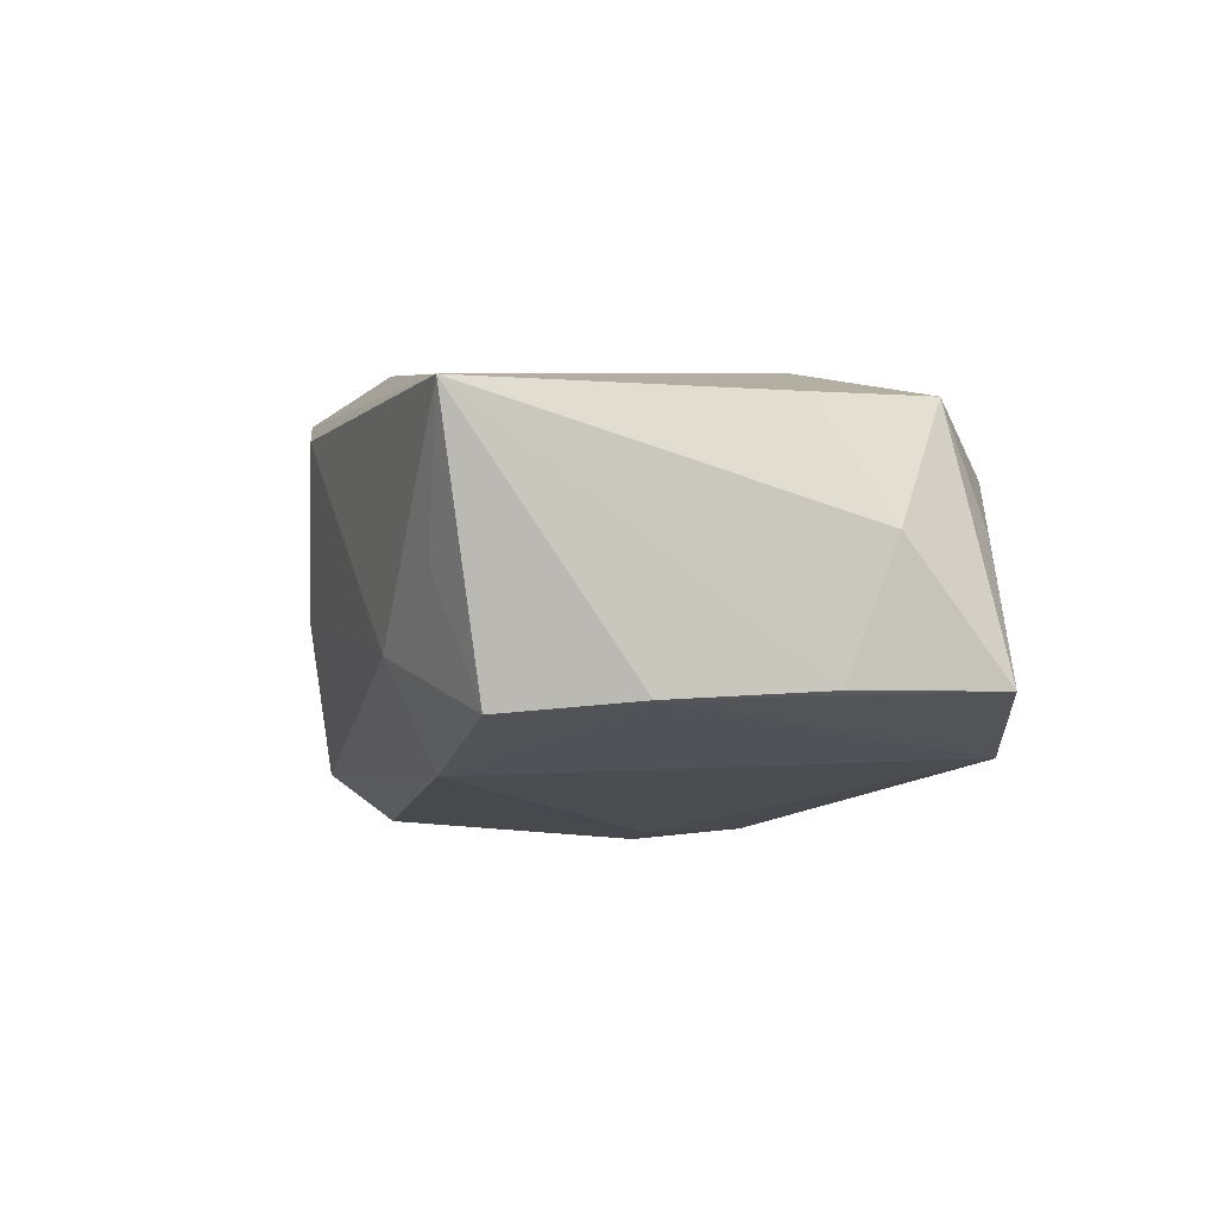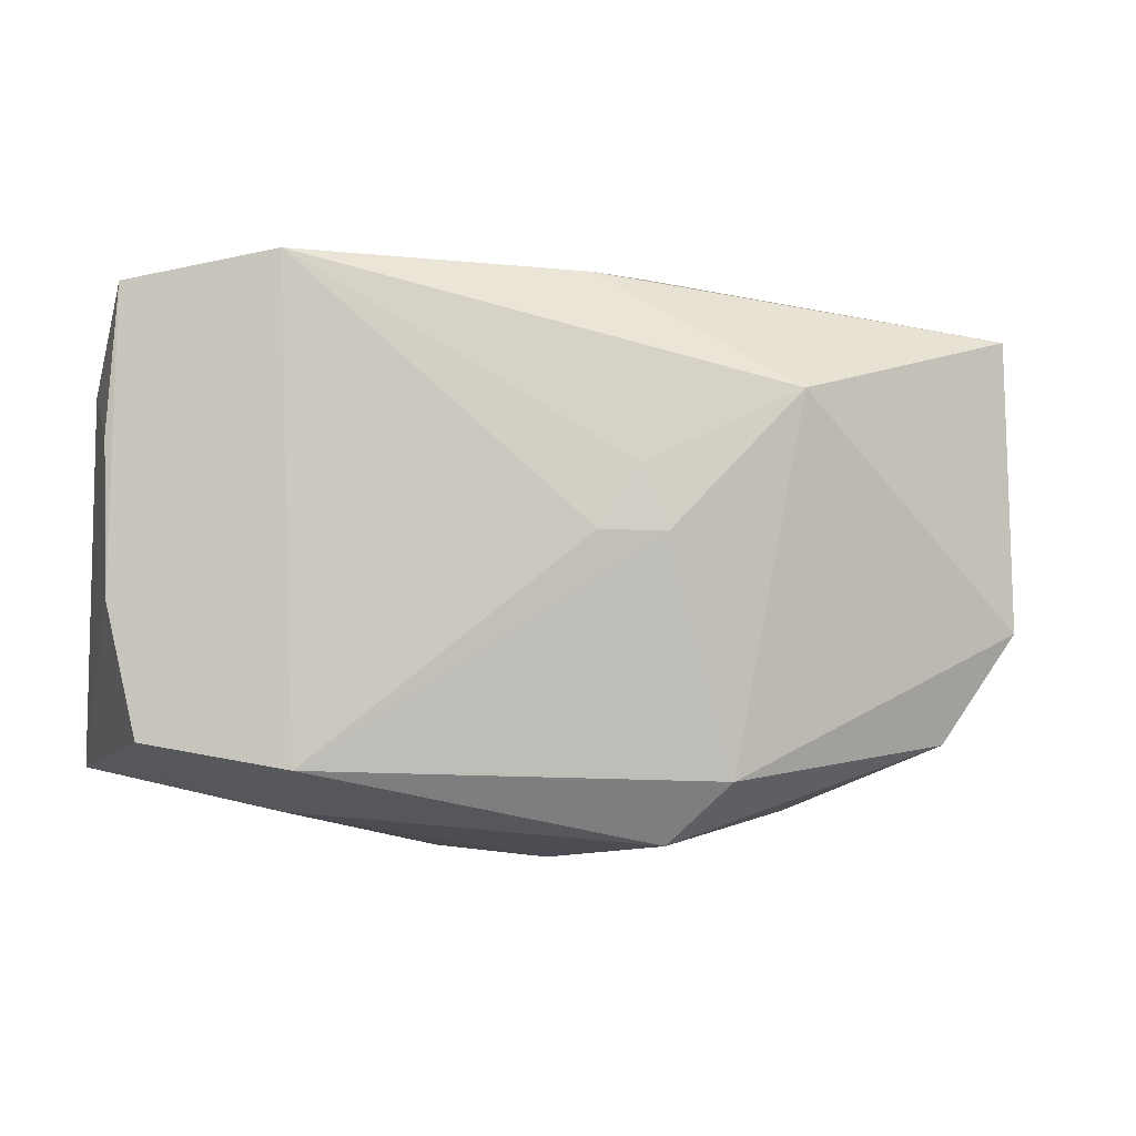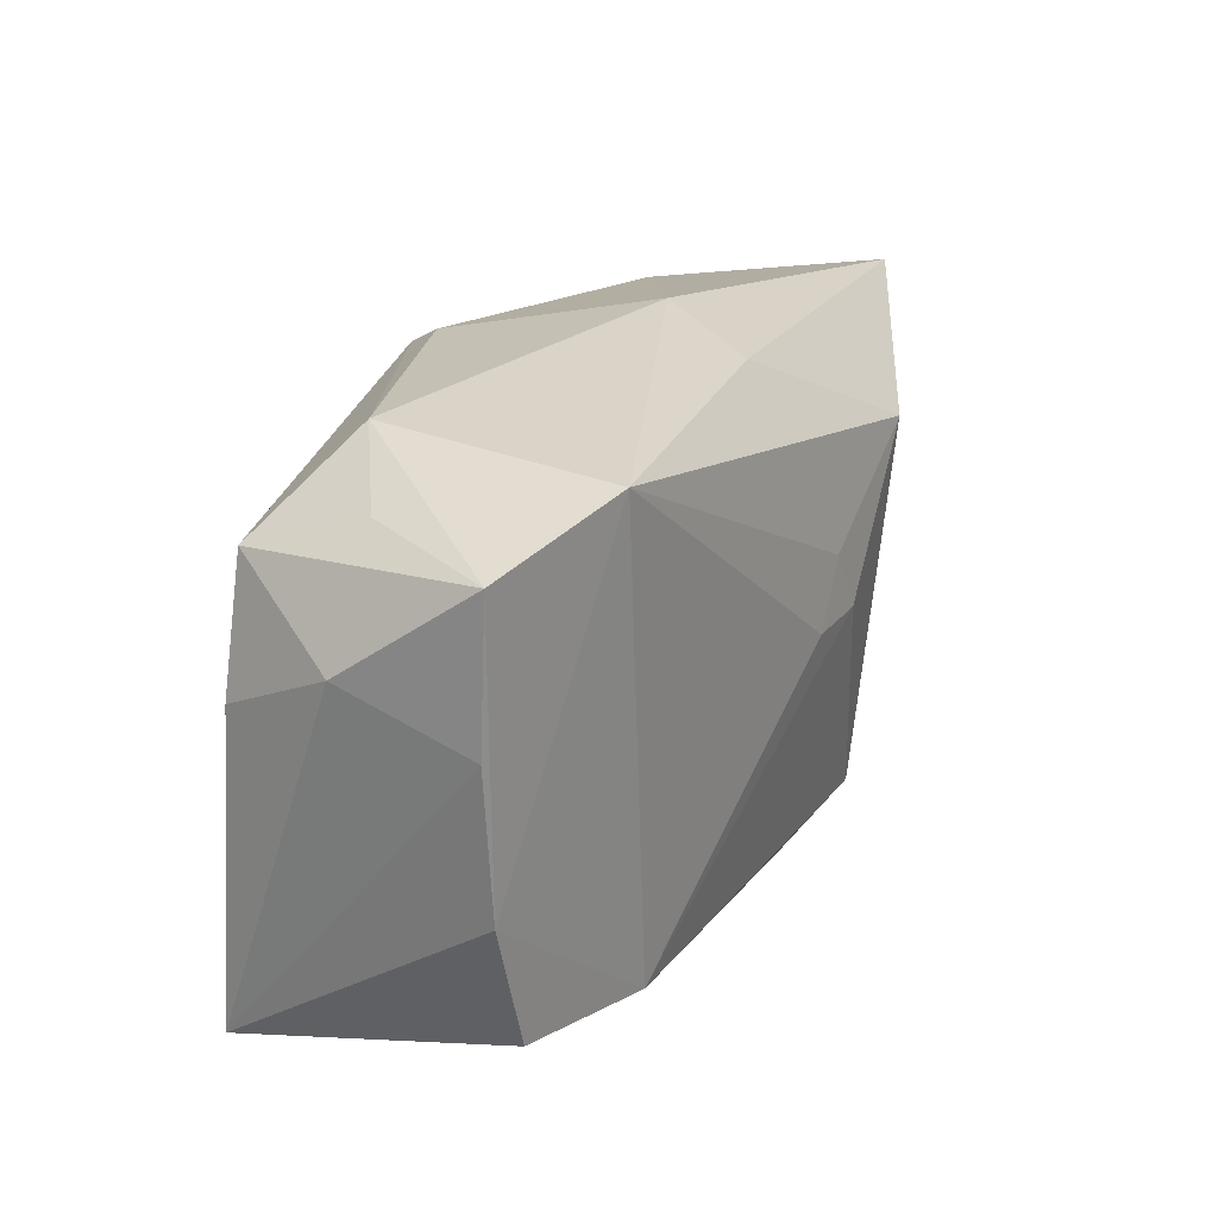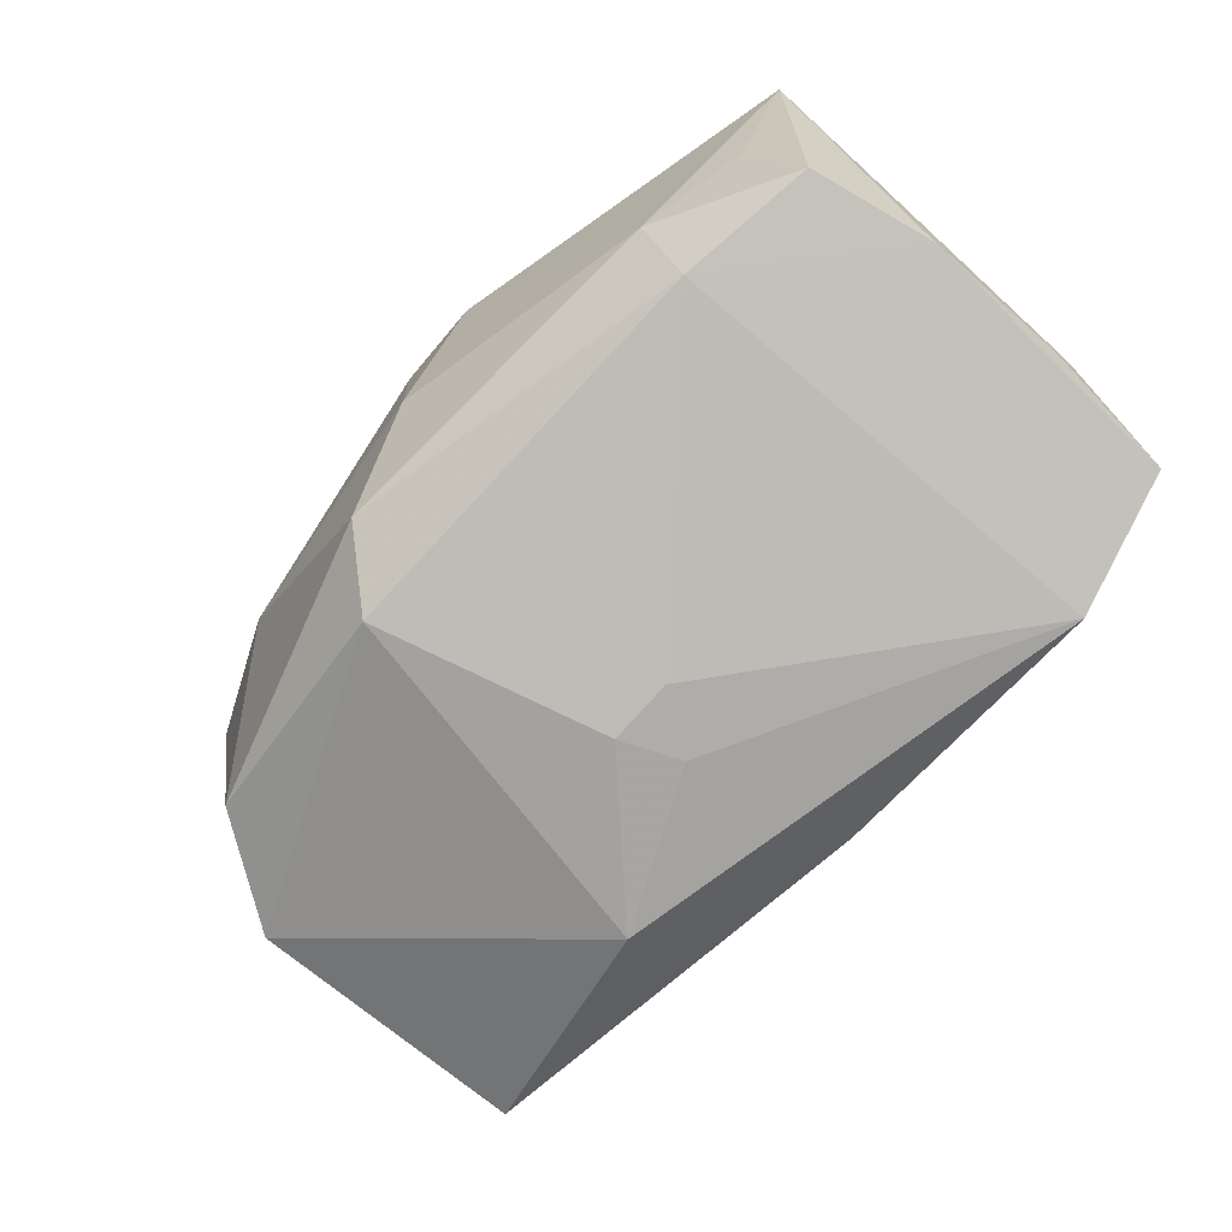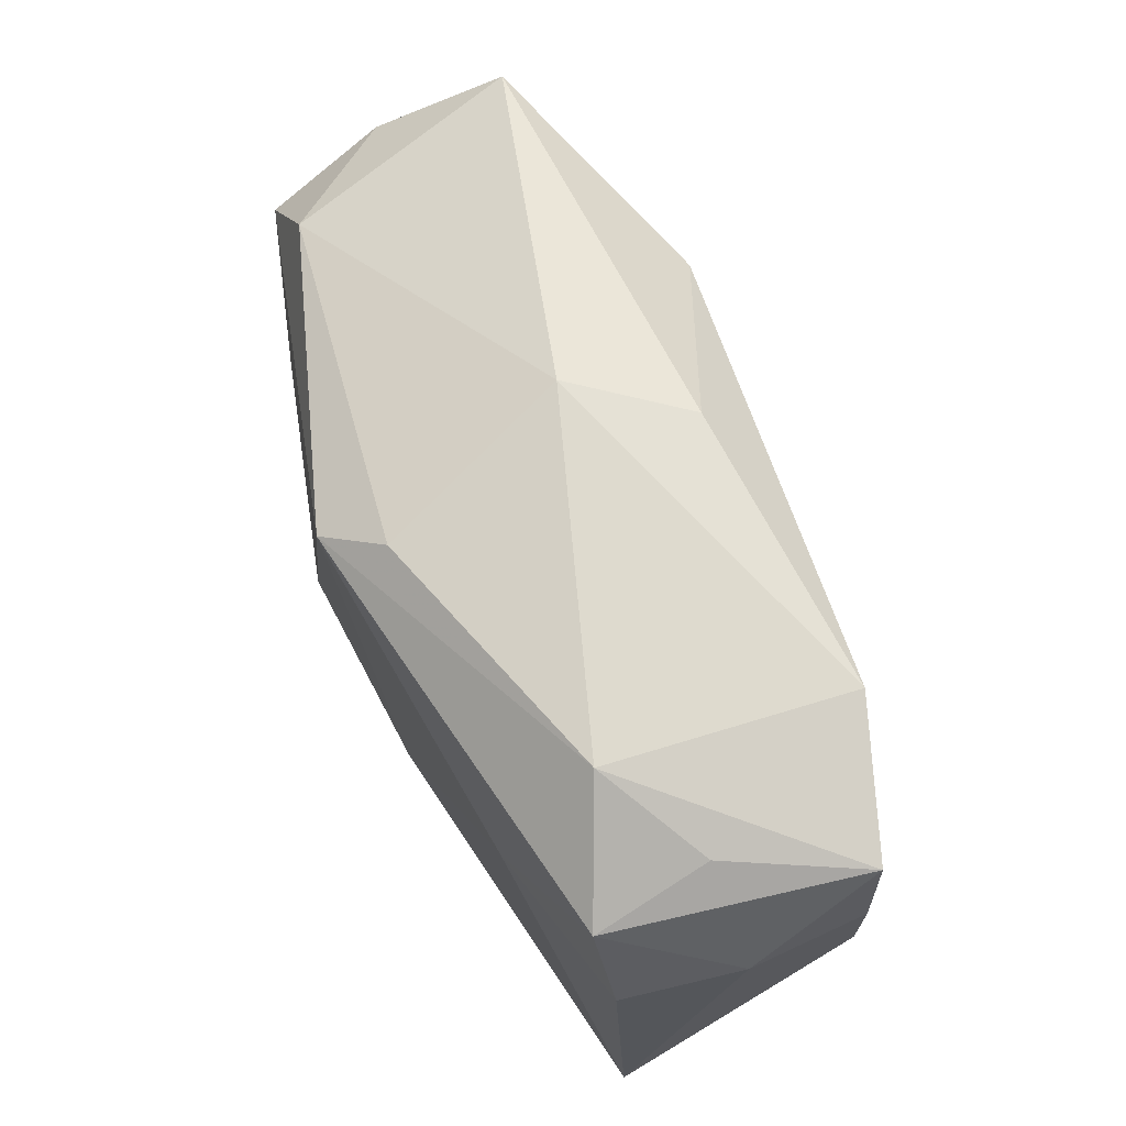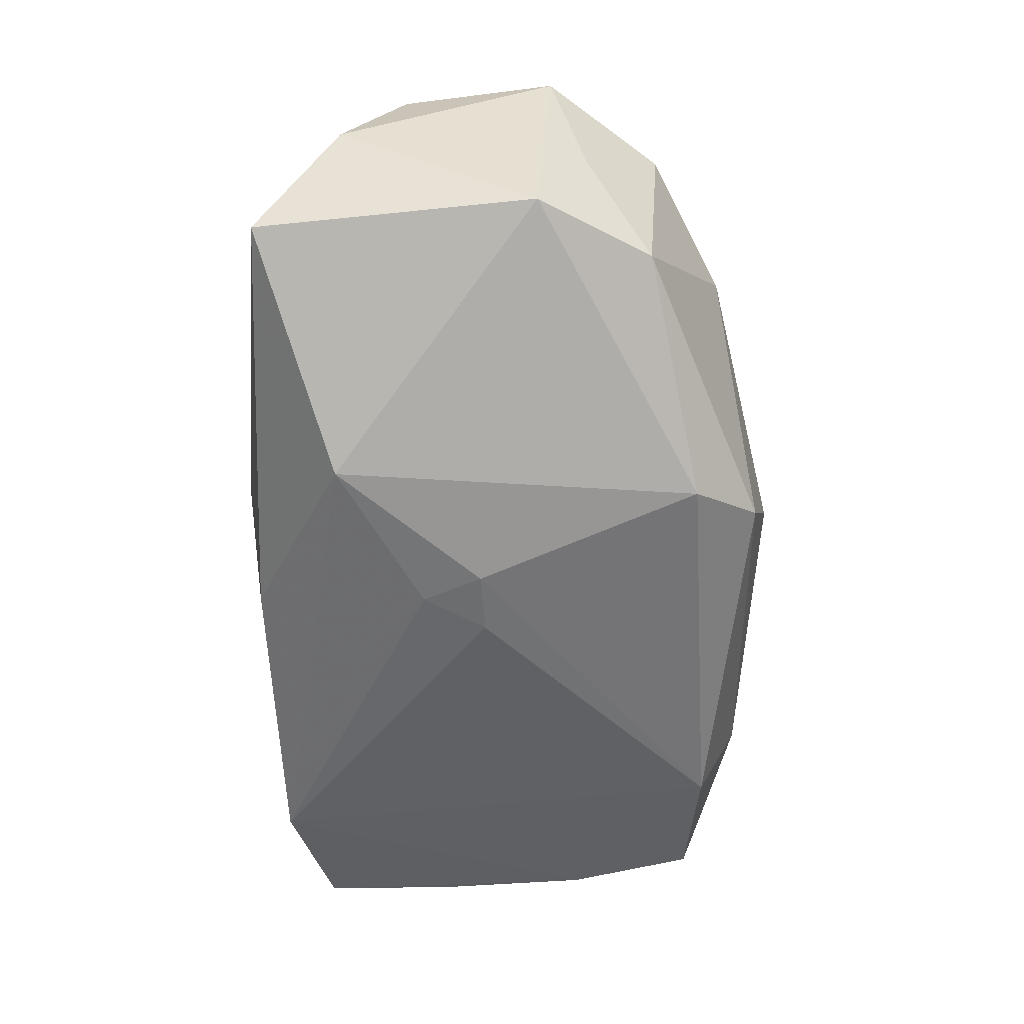
<metadata>
{"format":"obj","ext":"obj","renderer":"f3d","projection":"perspective","resolution":1024,"background":"white","views":[{"elev":-1.4,"azim":81.5,"up":"+Z"},{"elev":-1.2,"azim":164.9,"up":"+Y"},{"elev":28.7,"azim":111.0,"up":"+Y"},{"elev":-73.5,"azim":48.3,"up":"+Z"},{"elev":71.1,"azim":62.9,"up":"+Y"},{"elev":-64.3,"azim":-84.4,"up":"+Z"}]}
</metadata>
<code>
v -0.0157 0.01298 -0.0194
v -0.04046 0.01048 -0.00244
v 0.02991 0.02122 0.003798
v -0.002504 0.006935 -0.01857
v 0.008177 8.574e-05 0.01716
v 0.02058 0.02346 0.008383
v -0.006709 0.01714 0.01821
v 0.007064 -0.02503 0.01194
v -0.03588 0.01791 -0.01239
v 0.0341 0.007525 0.01325
v 0.02025 0.009201 0.01618
v -0.03603 -0.01081 -0.003395
v 0.03708 -0.003586 -0.00736
v 0.0232 -0.02036 -0.004465
v -0.02516 0.007824 0.01301
v -0.04055 -0.008138 0.007398
v 0.03489 -0.01451 -0.008317
v -0.005876 -0.02297 -0.01399
v 0.03716 0.009065 -0.006741
v -0.007482 0.02346 -0.002944
v -0.02172 -0.0218 0.002062
v 0.0009051 0.001853 -0.01849
v 0.02344 -0.01658 -0.01284
v -0.02137 -0.01837 0.0101
v -0.00242 0.02043 0.01395
v 0.02423 0.02346 -0.01177
v 0.0304 0.01763 0.01347
v 0.0004907 -0.02491 -0.001363
v -0.0329 0.01459 0.007818
v -0.0007534 -0.02472 0.01381
v 0.03205 -0.01781 0.001574
v -0.004483 0.001683 -0.0194
v -0.01168 -0.006724 0.01846
v -0.0004127 0.0226 -0.01165
v 0.002961 -0.01867 0.01756
v -0.04001 0.005215 0.007963
v 0.03612 0.02115 -0.006834
v -0.03633 -0.006315 -0.01341
v 0.03714 0.01297 0.003865
v -0.03017 -0.01546 -0.01264
v -0.03262 -0.01714 0.006201
v 0.03735 -0.01775 0.01356
v -0.01021 -0.0177 -0.0181
f 33 7 15
f 6 26 20
f 31 42 14
f 20 26 34
f 34 9 20
f 26 1 34
f 34 1 9
f 29 9 2
f 20 9 29
f 43 1 32
f 10 42 39
f 25 6 20
f 7 6 25
f 20 29 25
f 25 29 7
f 32 1 4
f 4 1 26
f 4 22 32
f 26 22 4
f 33 30 35
f 35 30 42
f 35 7 33
f 35 5 7
f 24 30 33
f 41 30 24
f 33 16 24
f 24 16 41
f 14 42 8
f 42 30 8
f 37 13 26
f 26 6 37
f 6 3 37
f 42 31 17
f 17 13 42
f 17 31 14
f 7 5 11
f 42 10 11
f 11 35 42
f 5 35 11
f 27 3 6
f 27 11 10
f 27 10 39
f 27 6 7
f 7 11 27
f 39 37 27
f 27 37 3
f 36 15 7
f 7 29 36
f 33 15 36
f 36 16 33
f 36 29 2
f 2 16 36
f 38 16 2
f 9 1 38
f 1 43 38
f 2 9 38
f 21 30 41
f 28 8 30
f 30 21 28
f 28 21 18
f 14 8 28
f 28 18 14
f 19 37 39
f 13 37 19
f 39 42 19
f 42 13 19
f 14 18 23
f 23 17 14
f 23 18 43
f 23 43 32
f 32 22 23
f 23 22 26
f 26 13 23
f 13 17 23
f 41 16 40
f 40 21 41
f 18 21 40
f 43 18 40
f 40 38 43
f 16 38 12
f 12 40 16
f 38 40 12

</code>
